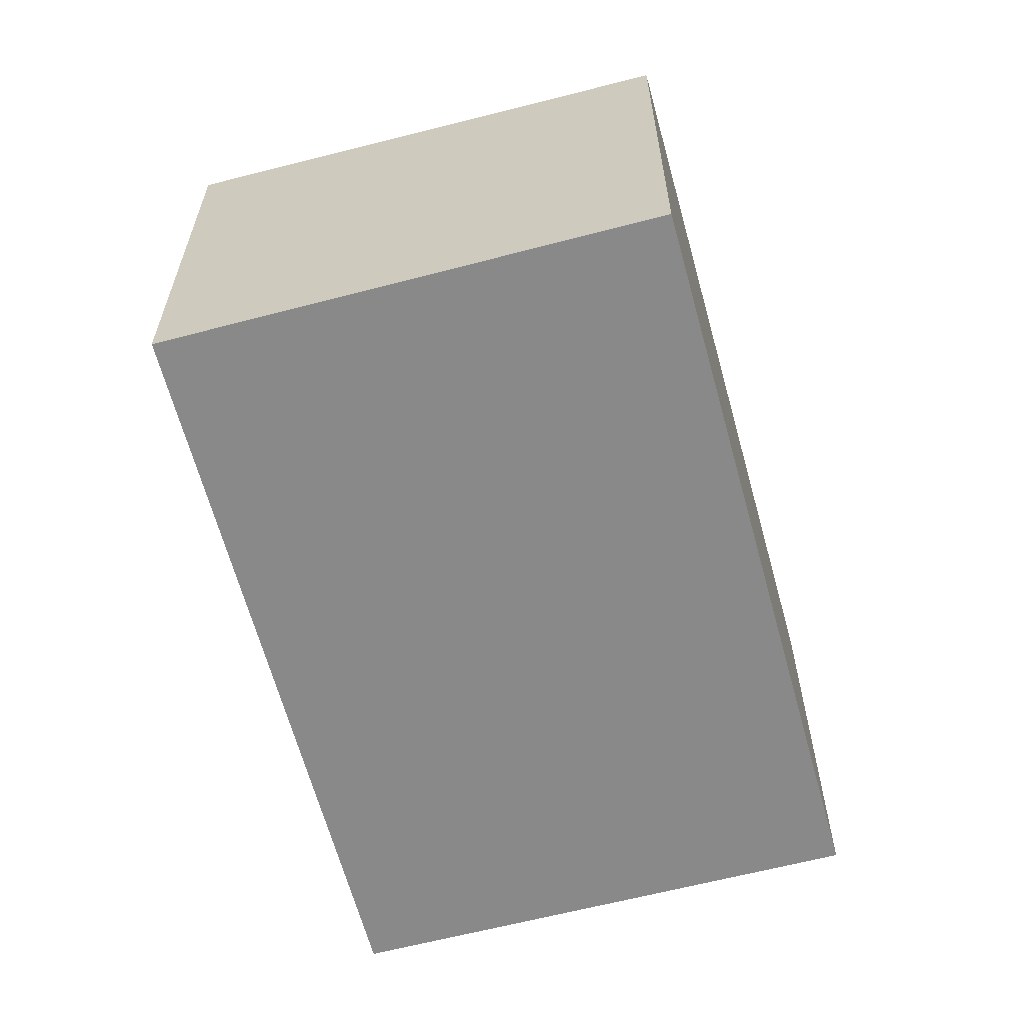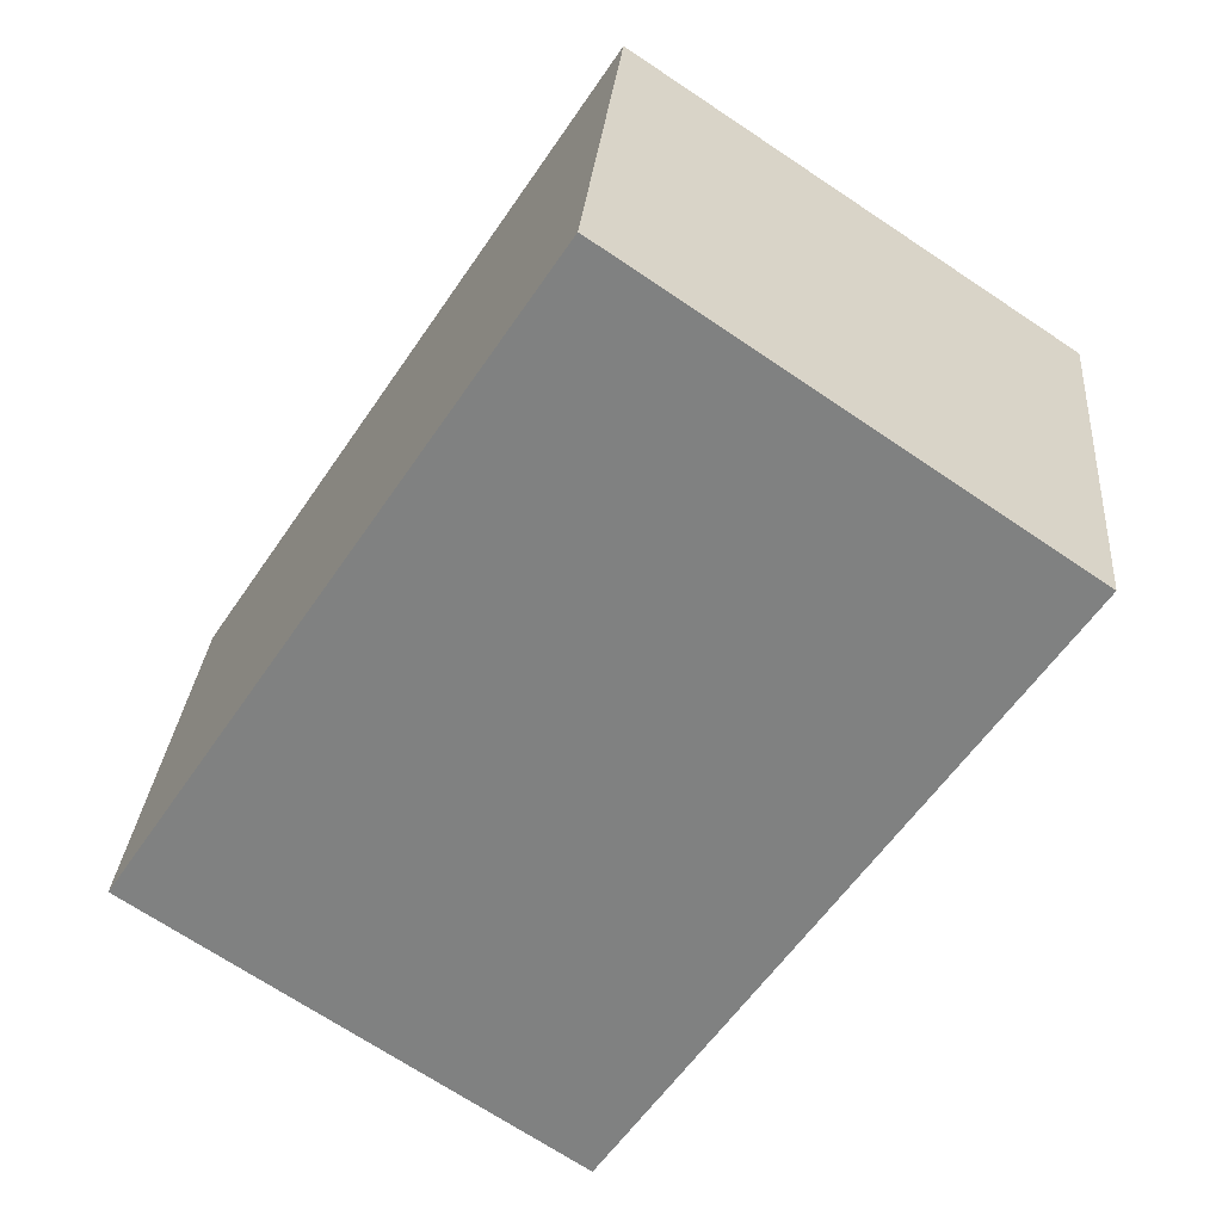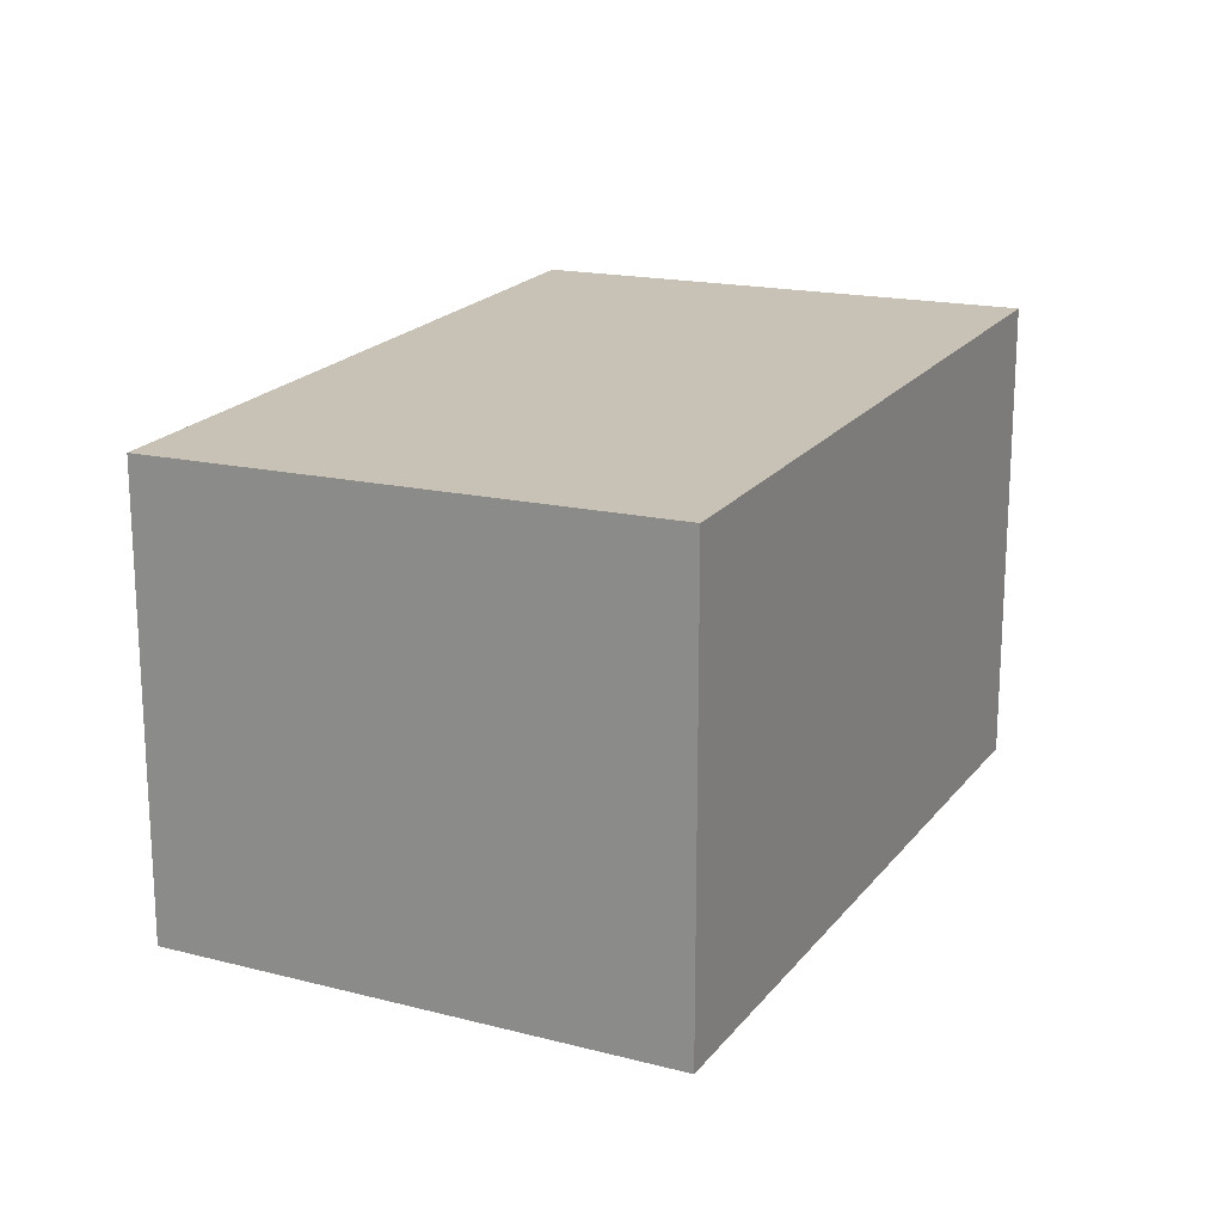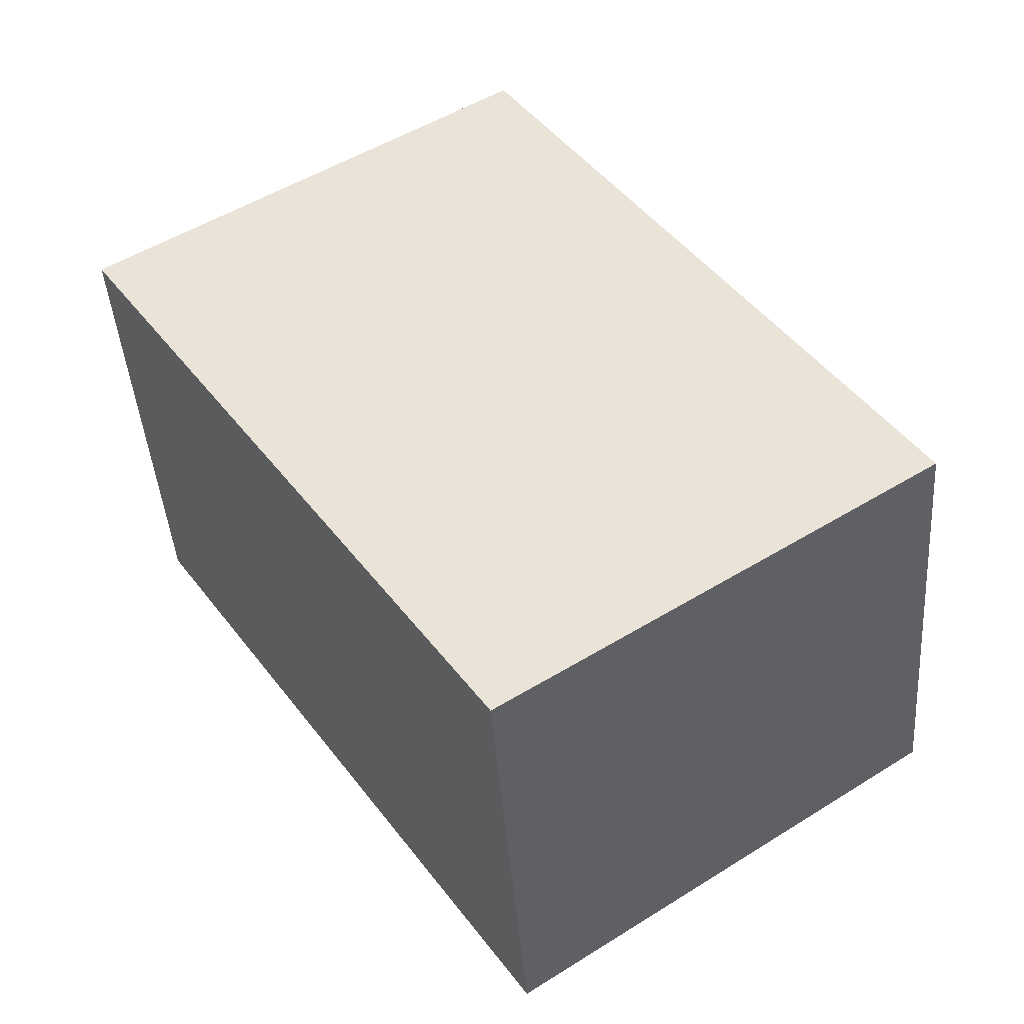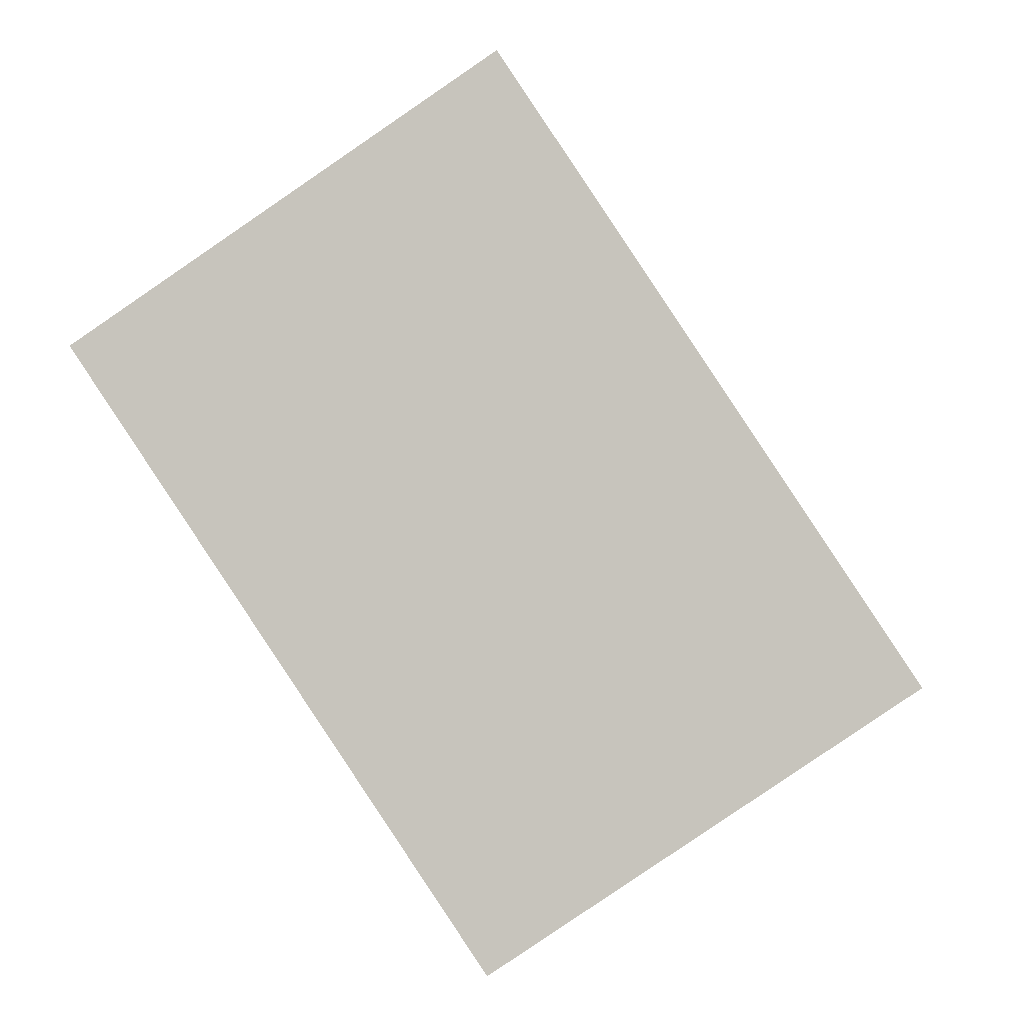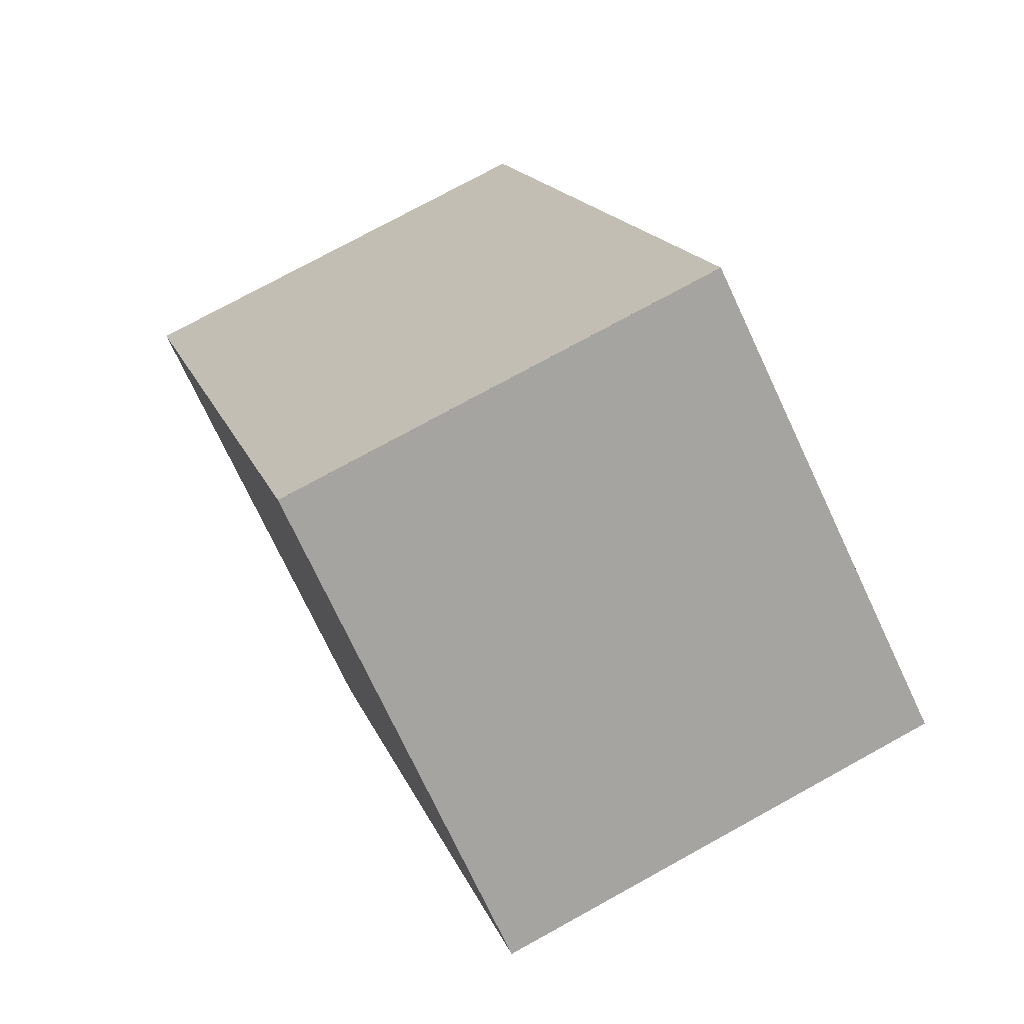
<metadata>
{"format":"obj","ext":"obj","renderer":"f3d","projection":"perspective","resolution":1024,"background":"white","views":[{"elev":-63.0,"azim":48.9,"up":"+Z"},{"elev":29.1,"azim":-175.4,"up":"+Y"},{"elev":19.9,"azim":-119.9,"up":"+Z"},{"elev":-43.2,"azim":4.2,"up":"+Y"},{"elev":0.0,"azim":5.6,"up":"+Y"},{"elev":75.6,"azim":-118.8,"up":"+Y"}]}
</metadata>
<code>
v -250.9 -751.6 3.102
v -248 -749.6 3.015
v -245.2 -753.8 3.014
v -248.1 -755.7 3.1
v -248 -749.6 3.015
v -250.9 -751.6 3.102
v -250.8 -751.5 3.101
v -248.4 -755.2 3.1
v -250.8 -751.5 3.101
v -248 -749.6 3.015
v -245.2 -753.8 3.014
v -248 -749.6 3.015
v -245.3 -753.8 3.014
v -245.3 -753.8 3.014
v -248.1 -755.7 3.1
v -250.8 -751.5 3.101
v -250.9 -751.6 3.102
v -250.9 -751.6 0
v -250.8 -751.5 0
v -248 -749.6 3.015
v -248 -749.6 3.015
v -248 -749.6 0
v -248 -749.6 0
v -245.2 -753.8 3.014
v -245.2 -753.8 3.014
v -245.2 -753.8 0
v -245.2 -753.8 0
v -248.1 -755.7 3.1
v -248.1 -755.7 3.1
v -248.1 -755.7 0
v -248.1 -755.7 0
v -245.3 -753.8 3.014
v -248 -749.6 3.015
v -248 -749.6 0
v -245.3 -753.8 4.441e-16
v -250.9 -751.6 3.102
v -250.9 -751.6 3.102
v -250.9 -751.6 4.441e-16
v -250.9 -751.6 0
v -250.9 -751.6 3.102
v -248.4 -755.2 3.1
v -248.4 -755.2 0
v -250.9 -751.6 4.441e-16
v -248 -749.6 3.015
v -250.8 -751.5 3.101
v -250.8 -751.5 0
v -248 -749.6 0
v -248.1 -755.7 3.1
v -245.2 -753.8 3.014
v -245.2 -753.8 0
v -248.1 -755.7 0
v -248 -749.6 3.015
v -248 -749.6 3.015
v -248 -749.6 0
v -248 -749.6 0
v -245.2 -753.8 3.014
v -245.3 -753.8 3.014
v -245.3 -753.8 4.441e-16
v -245.2 -753.8 0
v -248.4 -755.2 3.1
v -248.1 -755.7 3.1
v -248.1 -755.7 0
v -248.4 -755.2 0
v -250.9 -751.6 0
v -248 -749.6 0
v -245.2 -753.8 0
v -248.1 -755.7 0
f 7 6 1 9
f 8 6 7
f 15 8 7 10 14
f 10 7 9 12
f 14 10 5 13
f 12 2 5 10
f 13 3 11 14
f 14 11 4 15
f 17 18 19 16
f 21 22 23 20
f 25 26 27 24
f 29 30 31 28
f 33 34 35 32
f 37 38 39 36
f 41 42 43 40
f 45 46 47 44
f 49 50 51 48
f 53 54 55 52
f 57 58 59 56
f 61 62 63 60
f 65 66 67 64

</code>
